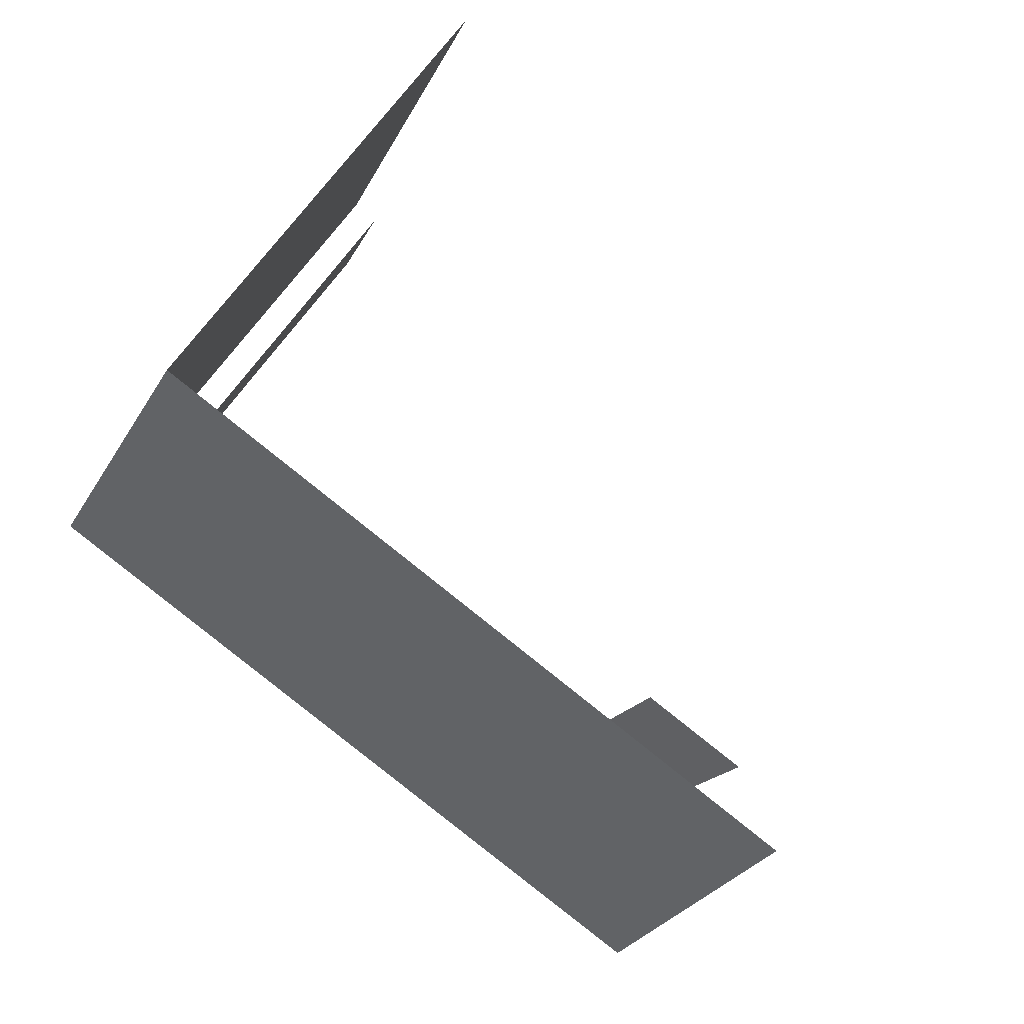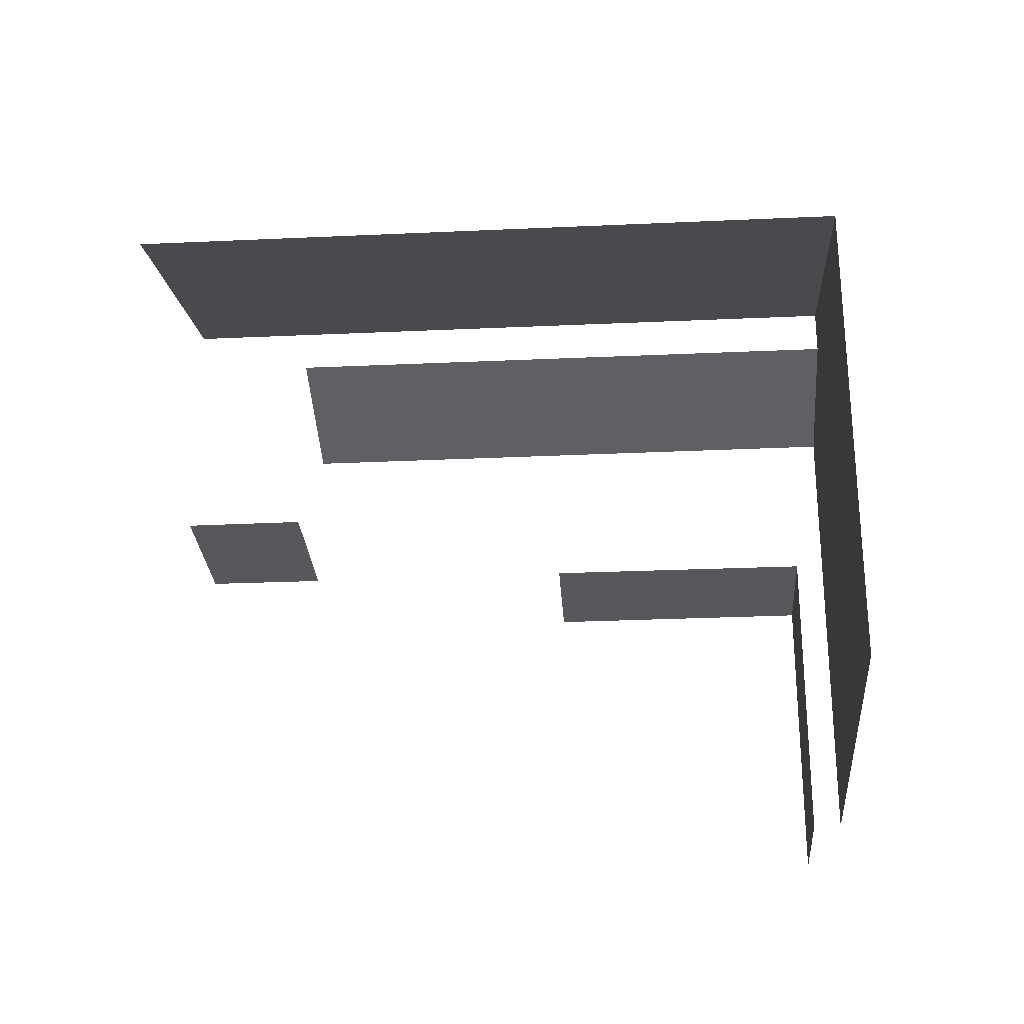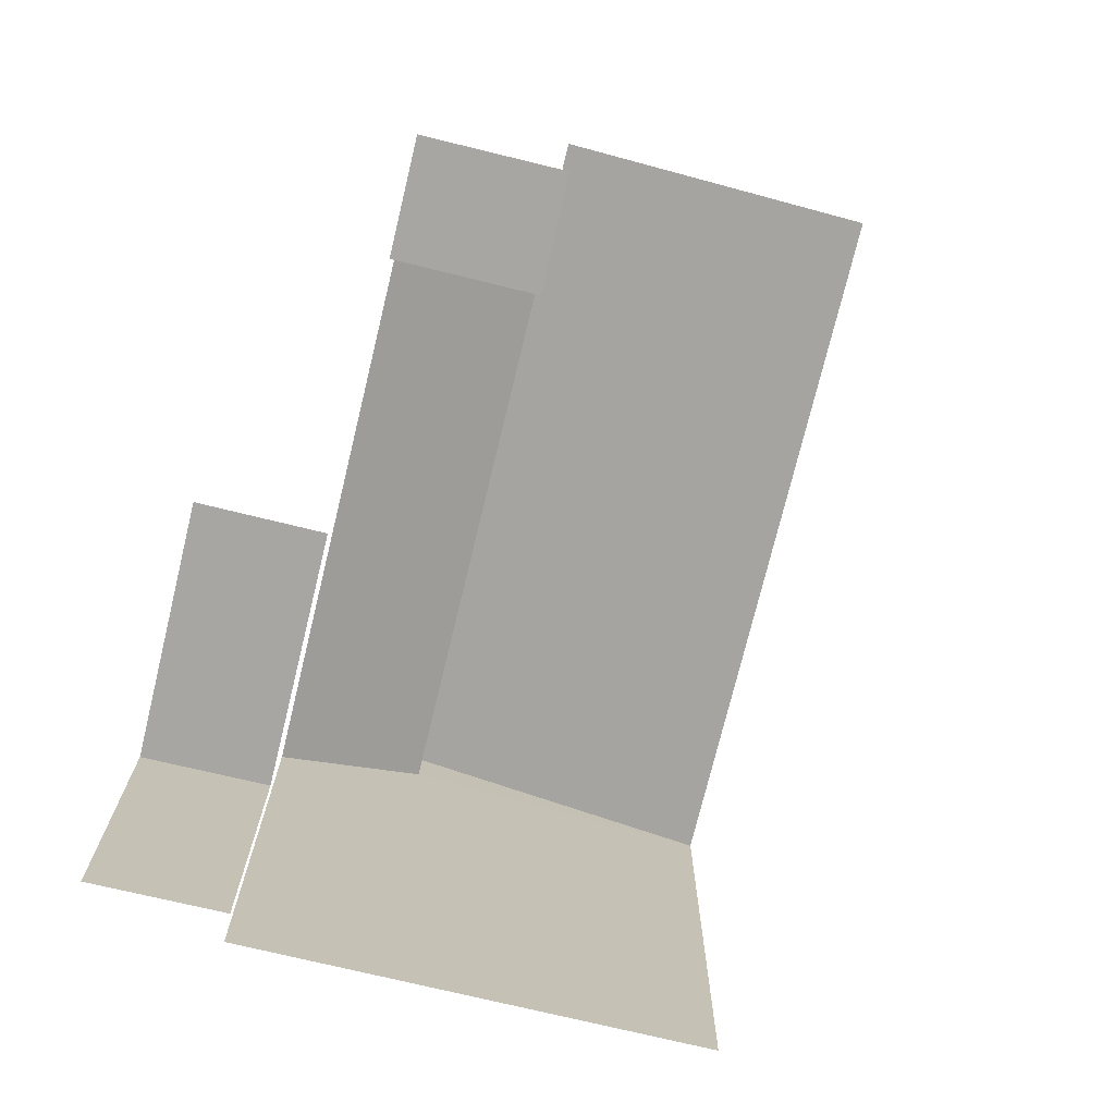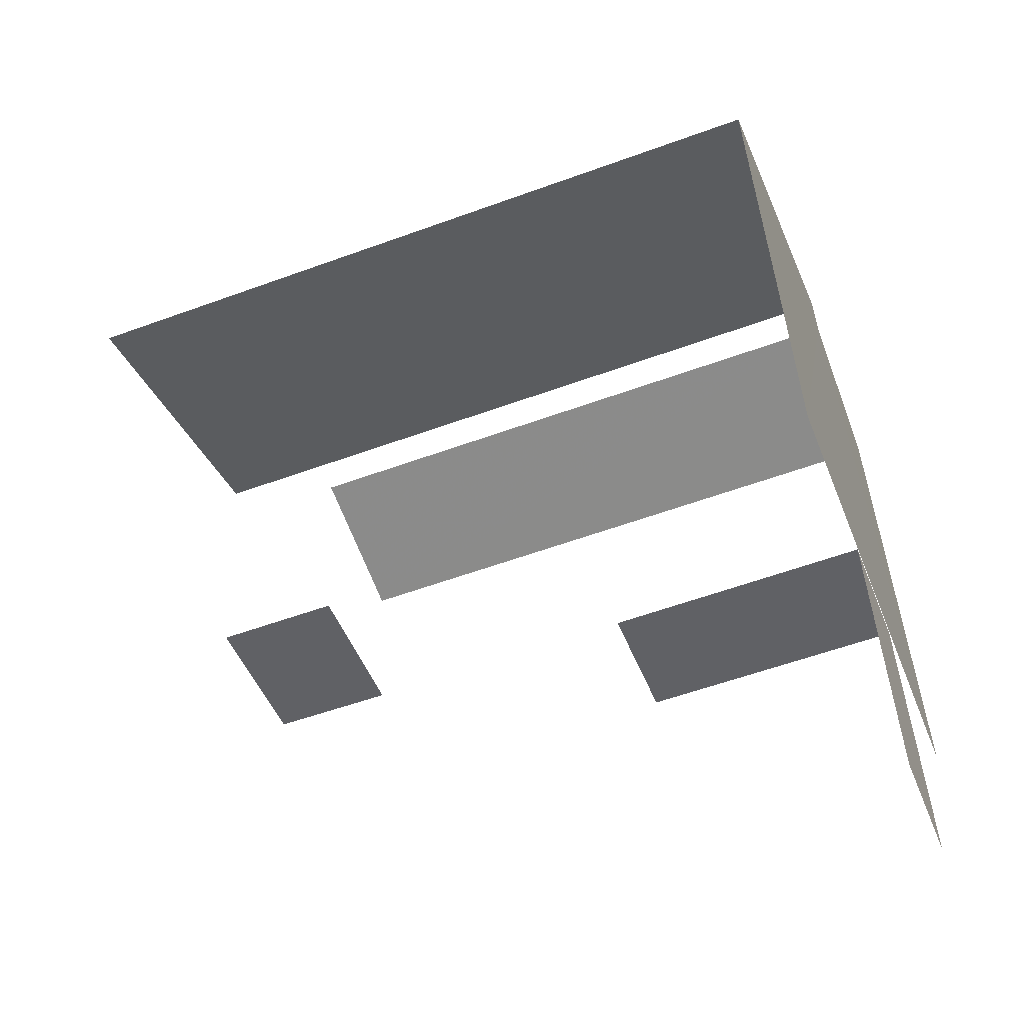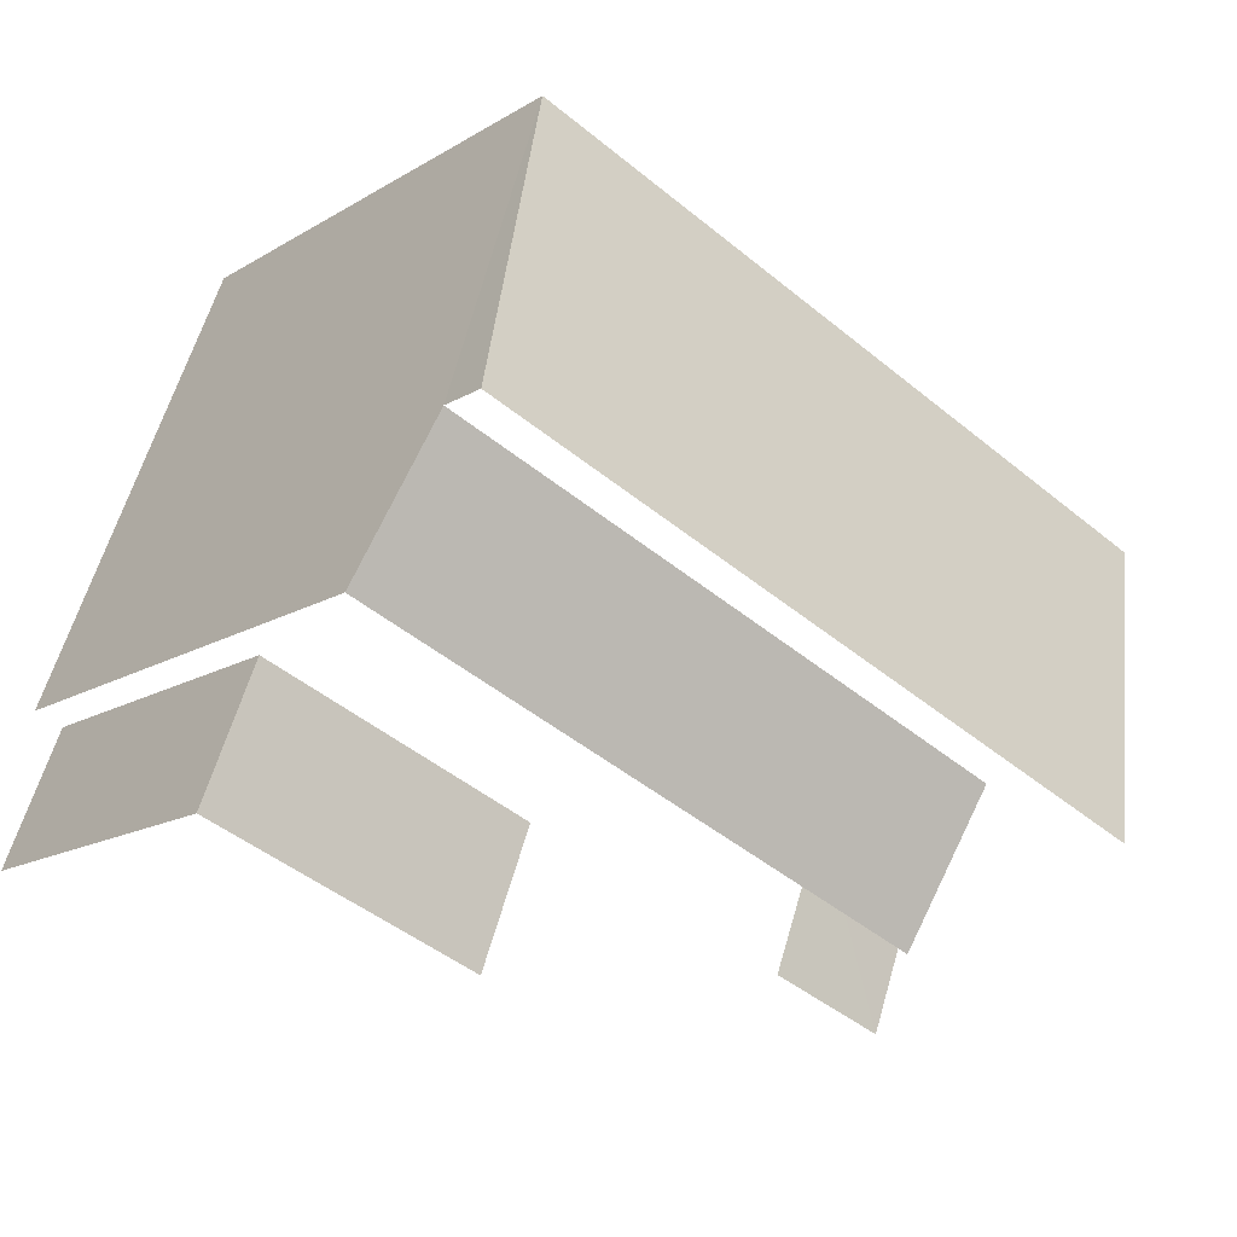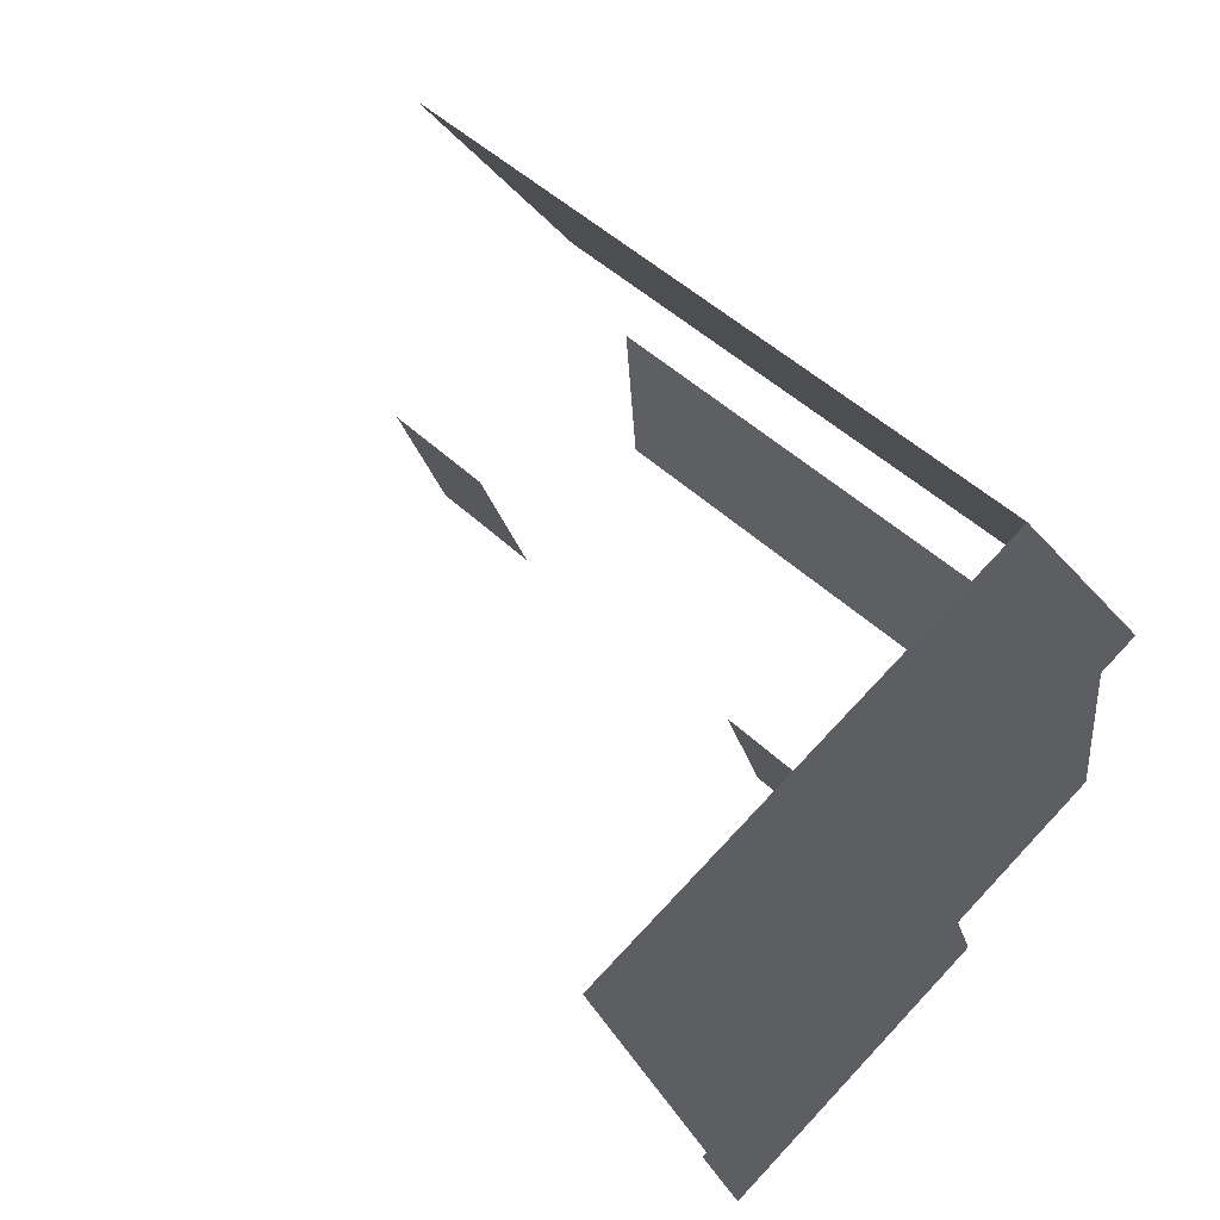
<metadata>
{"format":"obj","ext":"obj","renderer":"f3d","projection":"perspective","resolution":1024,"background":"white","views":[{"elev":61.7,"azim":33.3,"up":"+Y"},{"elev":-27.5,"azim":163.2,"up":"+Z"},{"elev":-74.2,"azim":55.6,"up":"+Z"},{"elev":40.8,"azim":177.3,"up":"+Y"},{"elev":-15.0,"azim":-38.6,"up":"+Y"},{"elev":76.0,"azim":-136.7,"up":"+Y"}]}
</metadata>
<code>
v -2.234e+05 -1.282e+05 15.37
v -2.234e+05 -1.282e+05 15.37
v -2.234e+05 -1.282e+05 15.37
v -2.234e+05 -1.282e+05 15.37
v -2.234e+05 -1.282e+05 15.37
v -2.234e+05 -1.282e+05 15.37
v -2.234e+05 -1.282e+05 15.37
v -2.234e+05 -1.282e+05 15.37
v -2.234e+05 -1.282e+05 19.7
v -2.234e+05 -1.282e+05 19.7
v -2.234e+05 -1.282e+05 19.7
v -2.234e+05 -1.282e+05 19.7
v -2.234e+05 -1.282e+05 22.43
v -2.234e+05 -1.282e+05 21.84
v -2.234e+05 -1.282e+05 21.84
v -2.234e+05 -1.282e+05 22.43
v -2.234e+05 -1.282e+05 19.7
v -2.234e+05 -1.282e+05 19.7
v -2.234e+05 -1.282e+05 19.7
v -2.234e+05 -1.282e+05 19.7
v -2.234e+05 -1.282e+05 21.97
v -2.234e+05 -1.282e+05 23.05
v -2.234e+05 -1.282e+05 23.05
v -2.234e+05 -1.282e+05 21.97
f 1 2 3
f 4 1 5
f 2 6 3
f 7 5 8
f 5 3 8
f 5 1 3
f 17 19 16
f 19 23 16
f 16 22 13
f 16 23 22
f 3 11 8
f 3 12 11
f 17 16 15
f 20 17 15
f 4 5 9
f 4 9 14
f 15 14 12
f 12 3 20
f 20 3 6
f 12 14 9
f 20 6 18
f 15 12 20
f 24 2 1
f 21 24 1
f 24 19 2
f 2 19 6
f 24 23 19
f 6 19 18
f 11 7 8
f 11 10 7
f 9 10 11
f 12 9 11
f 13 14 15
f 16 13 15
f 17 18 19
f 17 20 18
f 21 22 23
f 24 21 23
f 22 21 13
f 21 1 13
f 13 4 14
f 13 1 4
f 5 7 10
f 9 5 10

</code>
